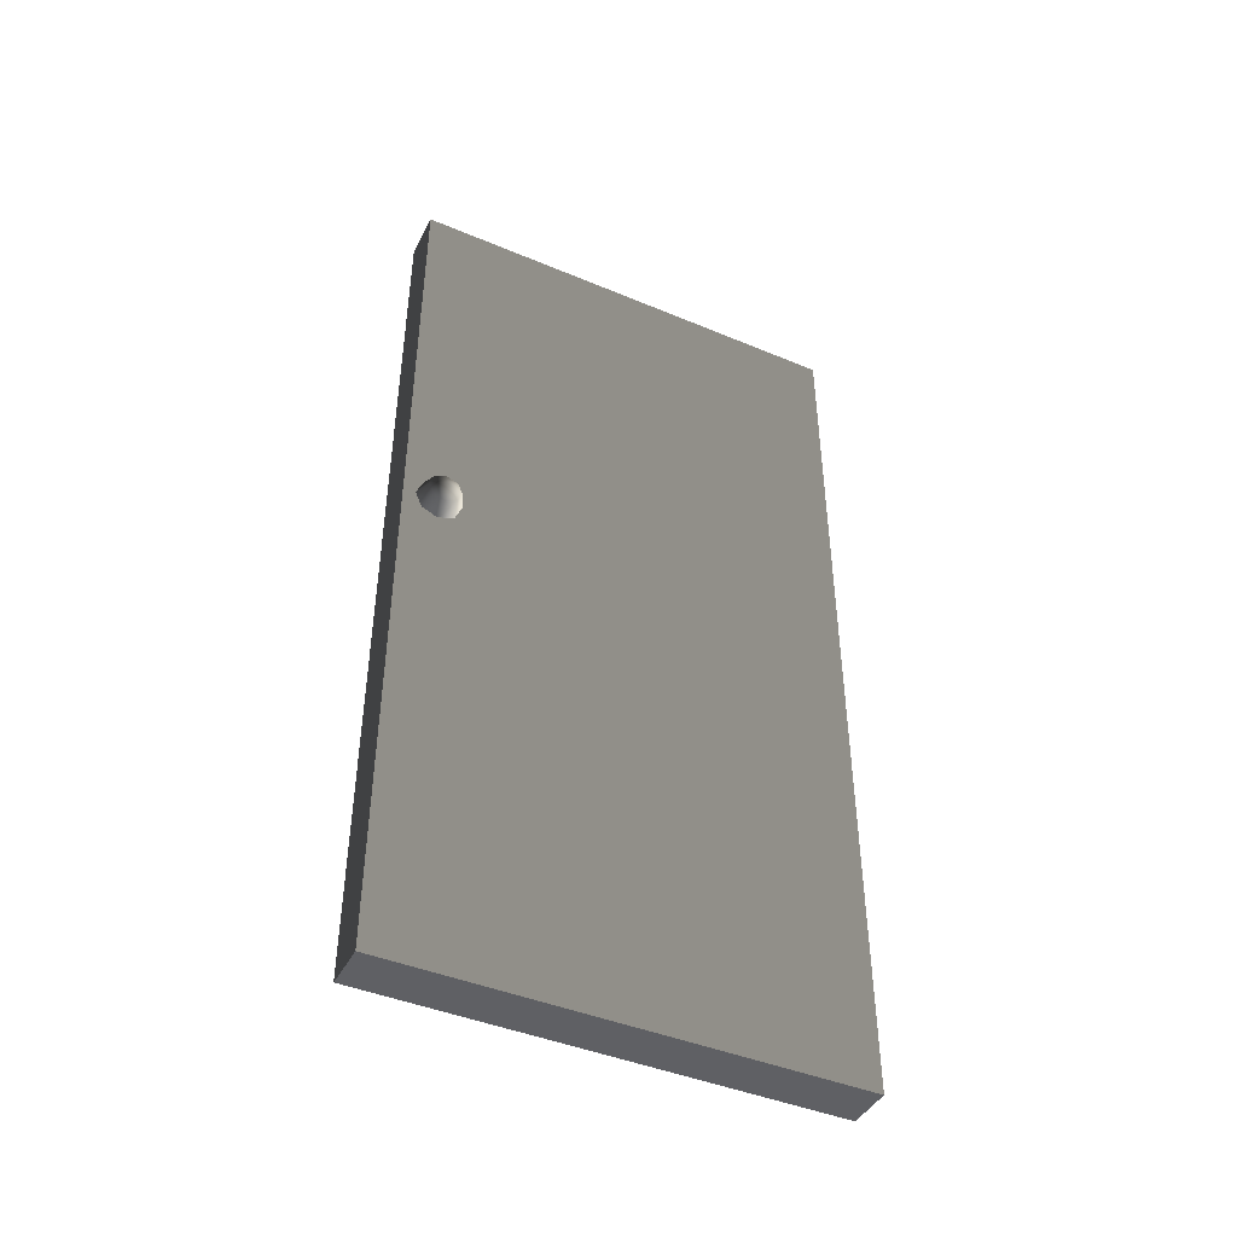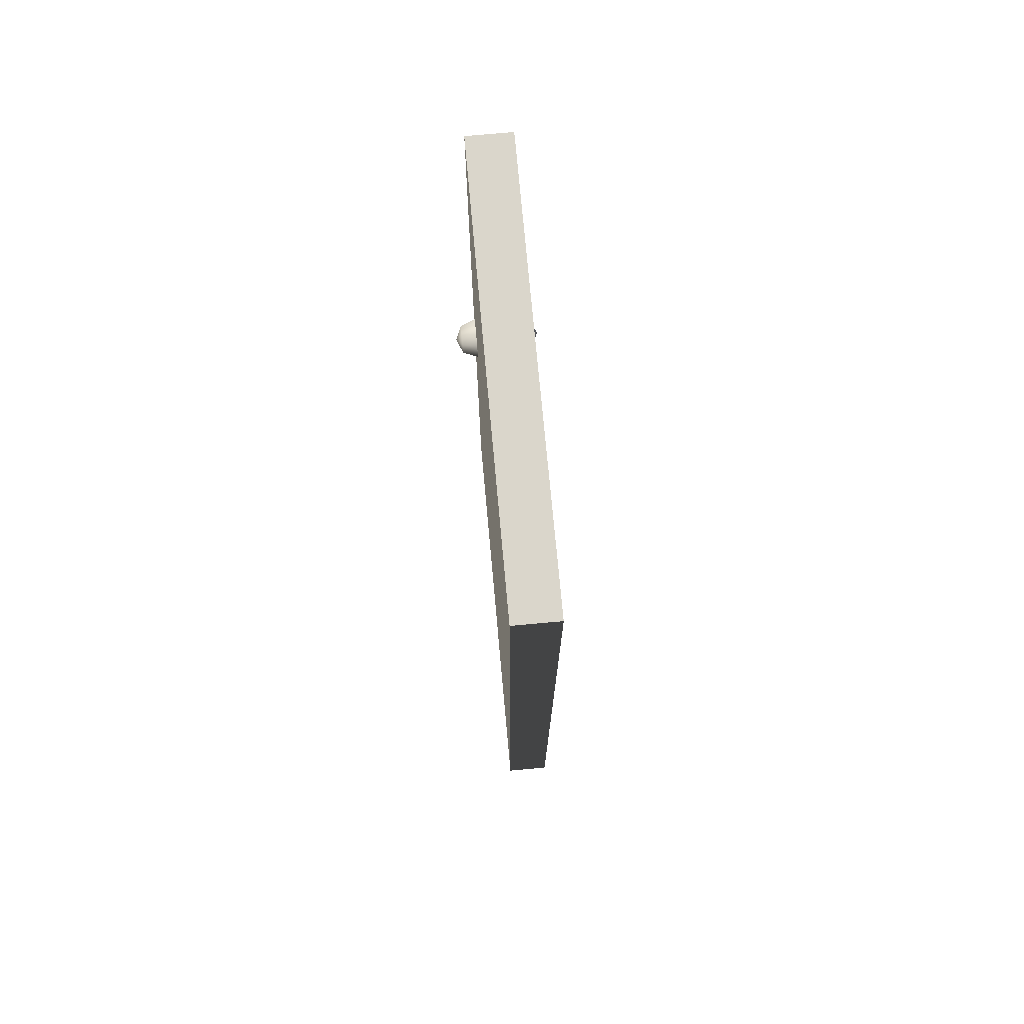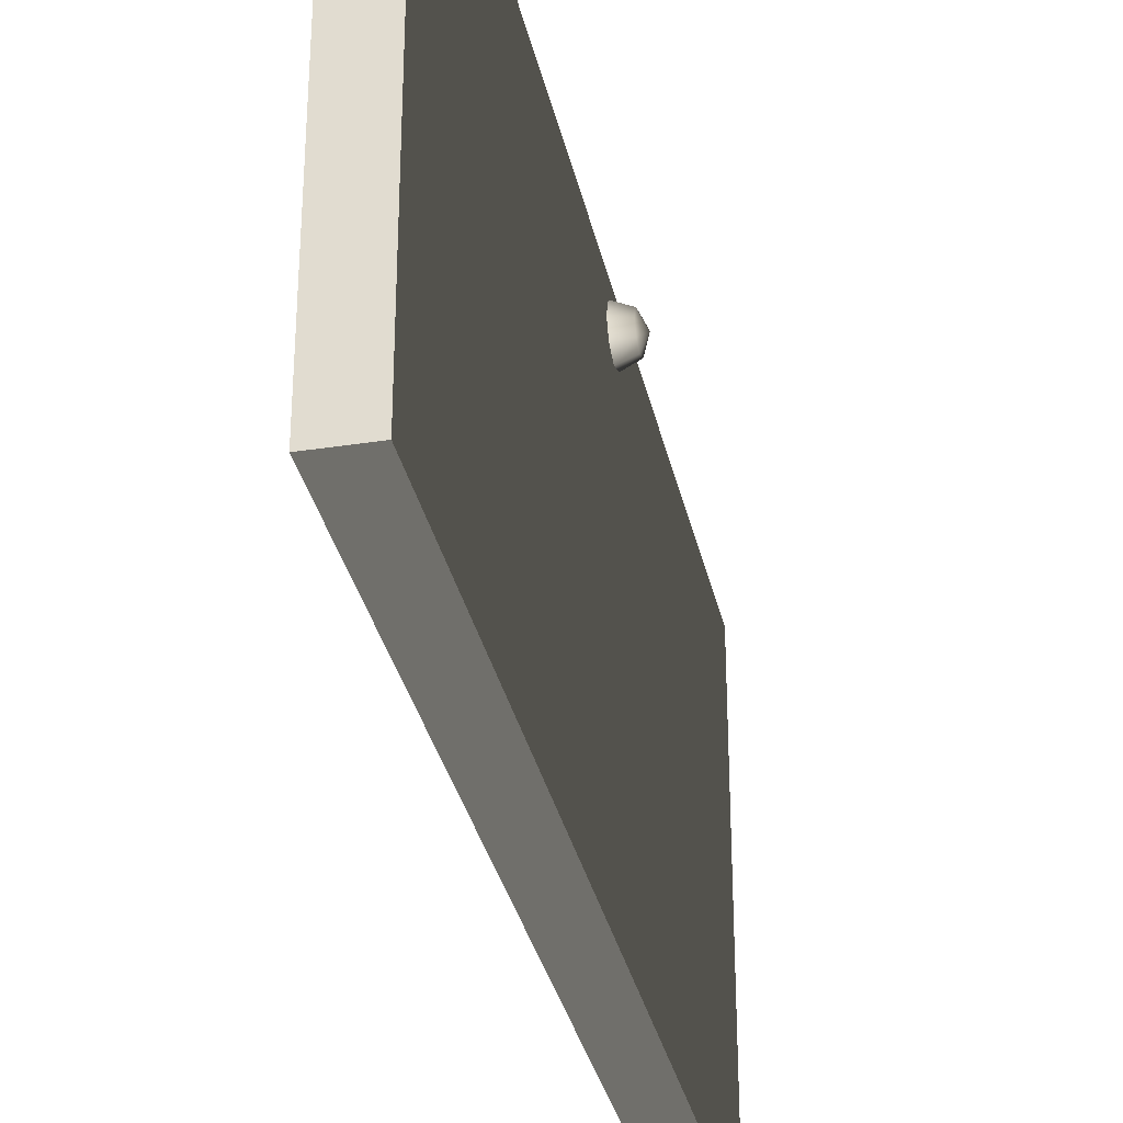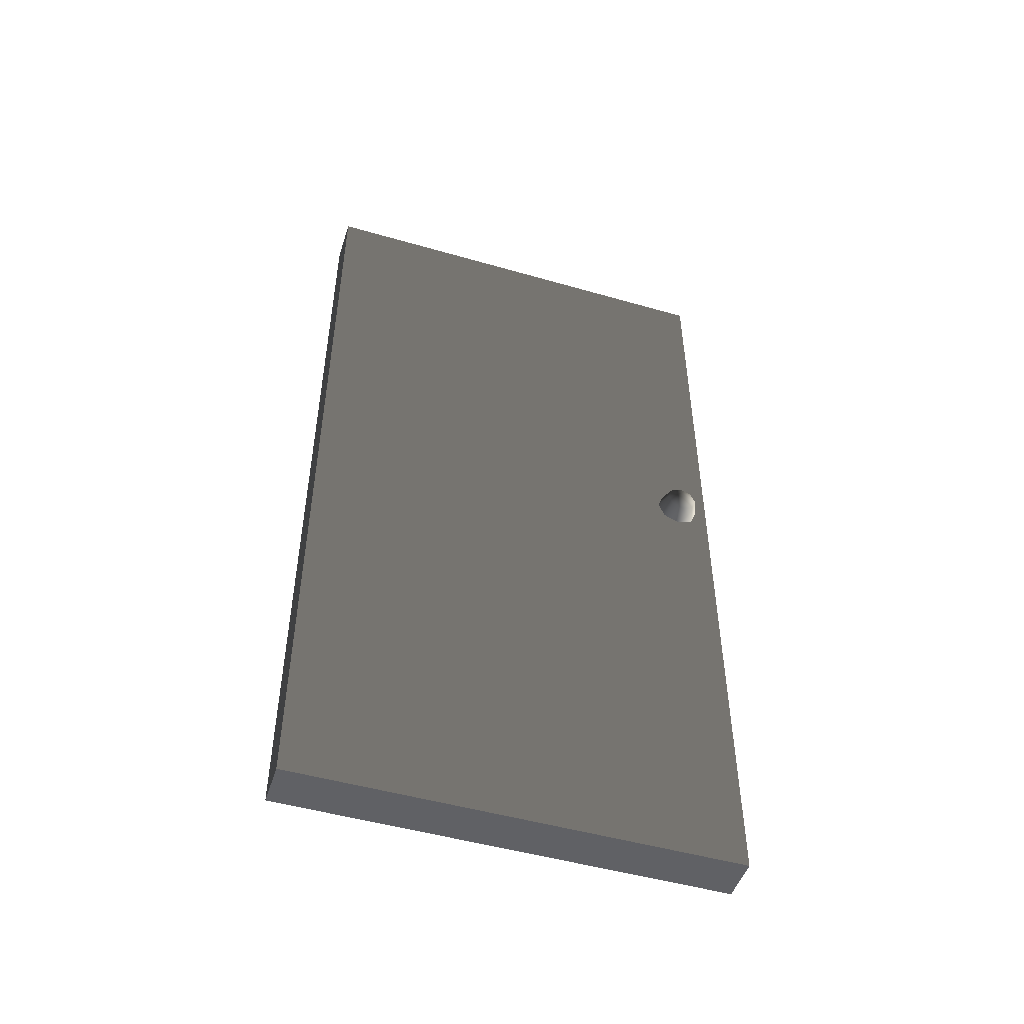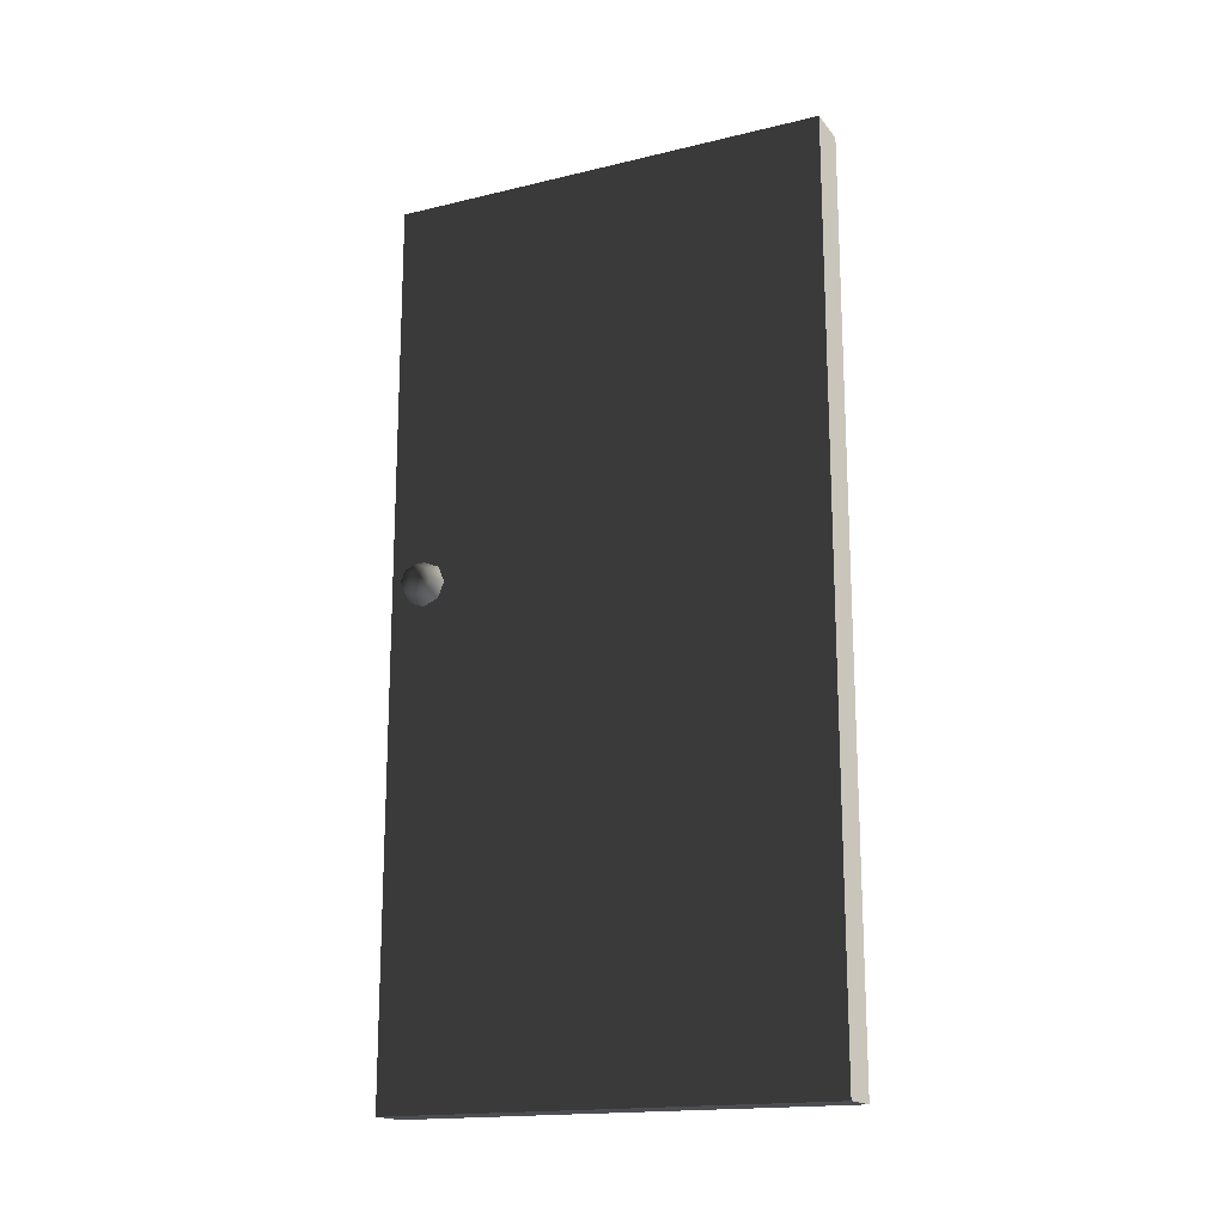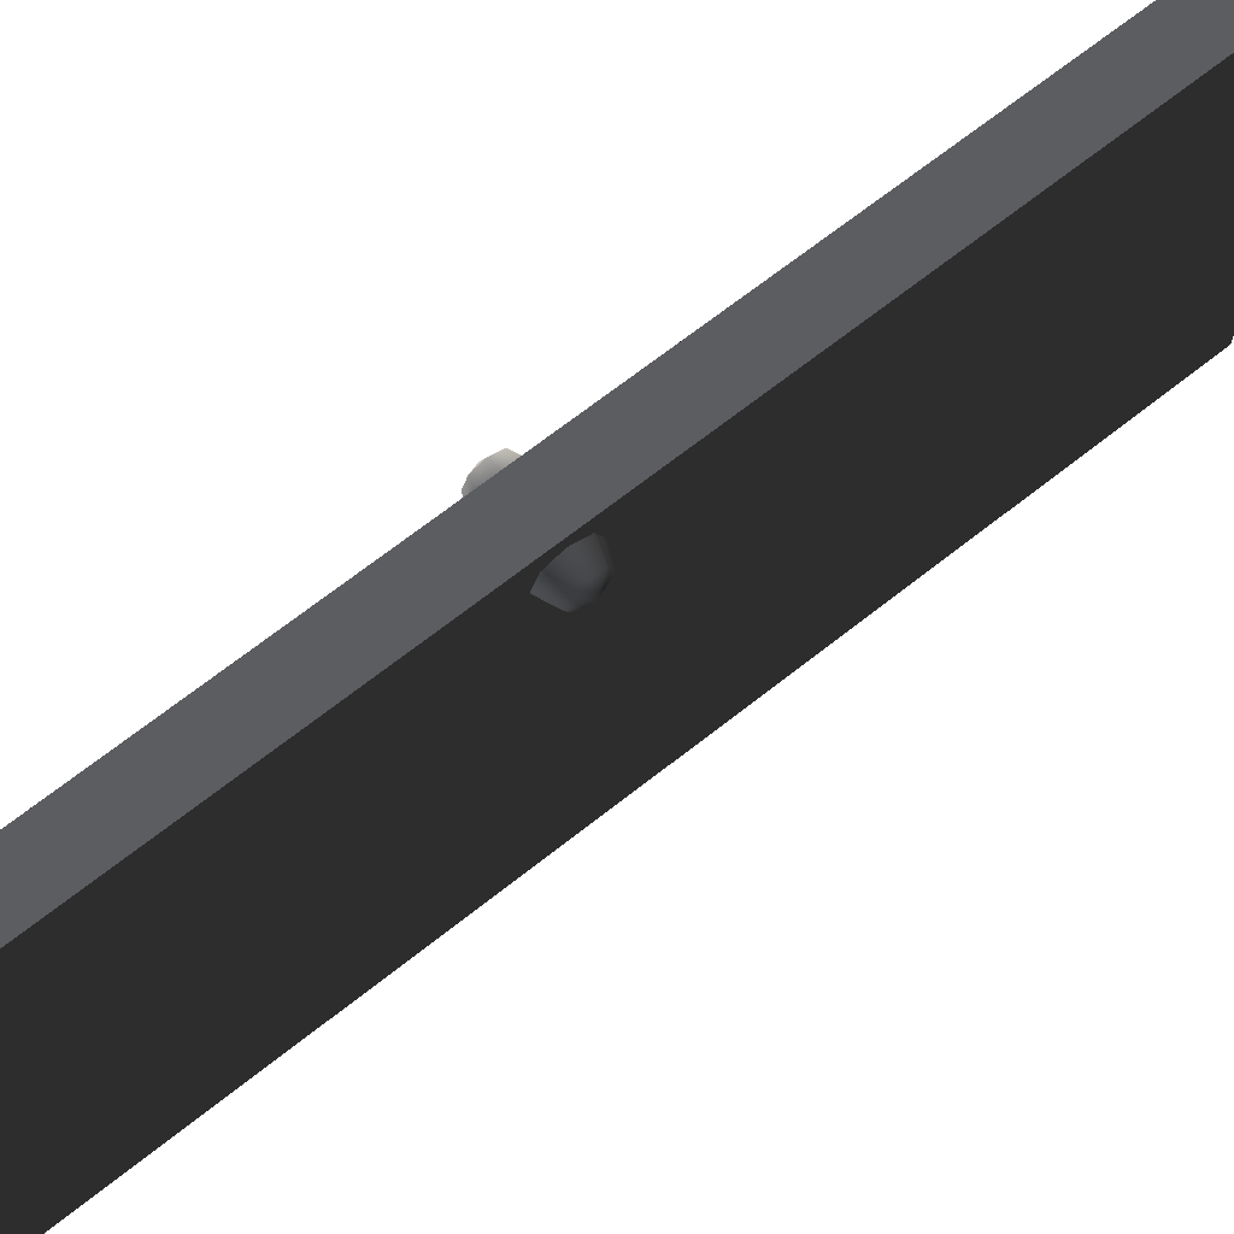
<metadata>
{"format":"obj","ext":"obj","renderer":"f3d","projection":"perspective","resolution":1024,"background":"white","views":[{"elev":-43.7,"azim":63.8,"up":"+Y"},{"elev":74.1,"azim":174.8,"up":"+Y"},{"elev":-32.8,"azim":12.1,"up":"+Z"},{"elev":-49.2,"azim":-107.7,"up":"+Y"},{"elev":-17.2,"azim":115.6,"up":"+Y"},{"elev":69.1,"azim":-128.2,"up":"+Z"}]}
</metadata>
<code>
v -0.07508 -1.281e-08 -8.86e-06
v 0.02492 -1.006e-06 1
v 0.02492 -1.128e-08 -8.483e-06
v -0.07508 -1.008e-06 1
v -0.07508 2 1
v 0.02492 2 -5.323e-06
v 0.02492 2 1
v -0.07508 2 -5.699e-06
v -0.07508 2 -5.699e-06
v 0.02492 -1.128e-08 -8.483e-06
v 0.02492 2 -5.323e-06
v -0.07508 -1.281e-08 -8.86e-06
v 0.02492 2 1
v -0.07508 -1.008e-06 1
v -0.07508 2 1
v 0.02492 -1.006e-06 1
v 0.02492 -1.006e-06 1
v 0.02492 2 -5.323e-06
v 0.02492 -1.128e-08 -8.483e-06
v 0.02492 2 1
v -0.07508 2 1
v -0.07508 -1.281e-08 -8.86e-06
v -0.07508 2 -5.699e-06
v -0.07508 -1.008e-06 1
v -0.1251 1.105 0.9229
v -0.1104 1.13 0.8979
v -0.1104 1.14 0.9229
v -0.1104 1.105 0.8875
v -0.1104 1.08 0.8979
v -0.1104 1.069 0.9229
v -0.1104 1.08 0.9479
v -0.1104 1.105 0.9583
v -0.1104 1.13 0.9479
v -0.07508 1.14 0.8875
v -0.07508 1.155 0.9229
v -0.07508 1.105 0.8729
v -0.07508 1.069 0.8875
v -0.07508 1.055 0.9229
v -0.07508 1.069 0.9583
v -0.07508 1.105 0.9729
v -0.07508 1.14 0.9583
v 0.07492 1.105 0.9229
v 0.06028 1.13 0.9479
v 0.06027 1.14 0.9229
v 0.06028 1.105 0.9583
v 0.06028 1.08 0.9479
v 0.06027 1.069 0.9229
v 0.06028 1.08 0.8979
v 0.06028 1.105 0.8875
v 0.06028 1.13 0.8979
v 0.02492 1.14 0.9583
v 0.02492 1.155 0.9229
v 0.02492 1.105 0.9729
v 0.02492 1.069 0.9583
v 0.02492 1.055 0.9229
v 0.02492 1.069 0.8875
v 0.02492 1.105 0.8729
v 0.02492 1.14 0.8875
g door05_10752_288
f 1 3 2
f 2 4 1
f 5 7 6
f 6 8 5
f 9 11 10
f 10 12 9
f 13 15 14
f 14 16 13
f 17 19 18
f 18 20 17
f 21 23 22
f 22 24 21
f 25 27 26
f 25 26 28
f 25 28 29
f 25 29 30
f 25 30 31
f 25 31 32
f 25 32 33
f 25 33 27
f 34 26 27
f 27 35 34
f 35 27 33
f 36 28 26
f 26 34 36
f 37 29 28
f 28 36 37
f 38 30 29
f 29 37 38
f 39 31 30
f 30 38 39
f 40 32 31
f 31 39 40
f 41 33 32
f 32 40 41
f 33 41 35
f 42 44 43
f 42 43 45
f 42 45 46
f 42 46 47
f 42 47 48
f 42 48 49
f 42 49 50
f 42 50 44
f 51 43 44
f 44 52 51
f 52 44 50
f 53 45 43
f 43 51 53
f 54 46 45
f 45 53 54
f 55 47 46
f 46 54 55
f 56 48 47
f 47 55 56
f 57 49 48
f 48 56 57
f 58 50 49
f 49 57 58
f 50 58 52

</code>
